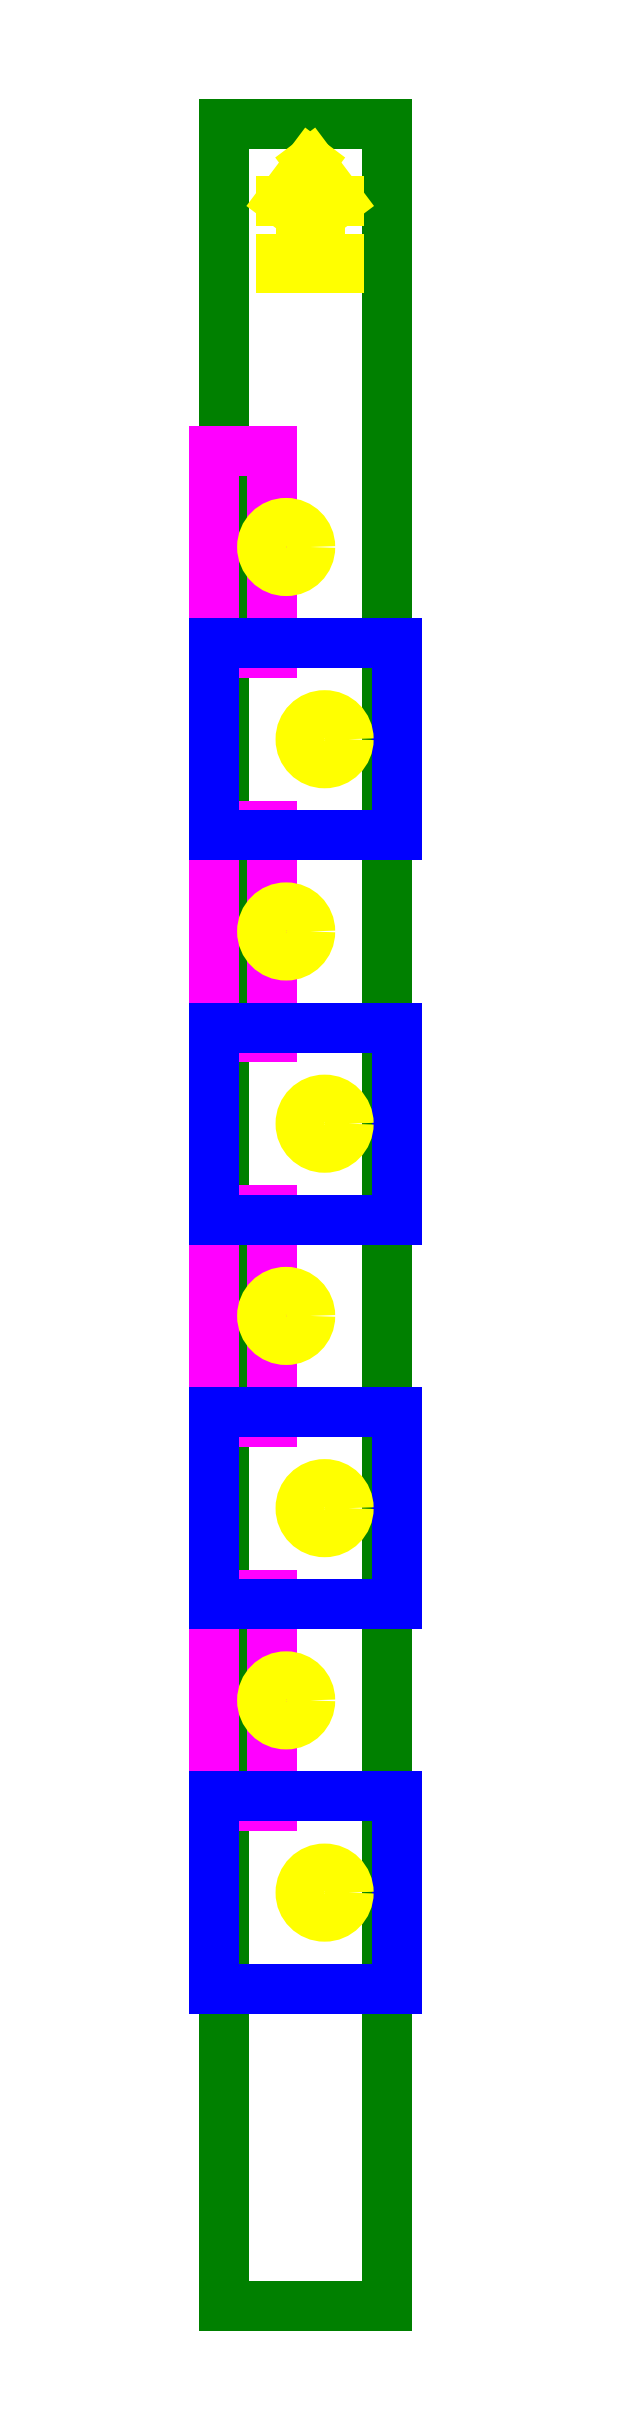
<metadata>
{"format":"dxf","ext":"dxf","renderer":"ezdxf+matplotlib","layout":"modelspace","background":"white","min_lineweight":24,"dpi":150}
</metadata>
<code>
0
SECTION
2
ENTITIES
0
LINE
8
columna
10
0
20
0
11
0
21
113.5
0
LINE
8
columna
10
0
20
113.5
11
0
21
113.5
0
LINE
8
columna
10
10
20
87
11
10
21
87
0
LINE
8
columna
10
8
20
106.5
11
8
21
106.5
0
LINE
8
columna
10
10
20
76
11
10
21
76
0
LINE
8
columna
10
10
20
67
11
10
21
67
0
LINE
8
columna
10
10
20
56
11
10
21
56
0
LINE
8
columna
10
10
20
47
11
10
21
47
0
LINE
8
columna
10
10
20
36
11
10
21
36
0
LINE
8
columna
10
8
20
27
11
8
21
27
0
LINE
8
columna
10
8
20
6.5
11
8
21
6.5
0
LINE
8
columna
10
8
20
96
11
8
21
96
0
LINE
8
columna
10
8
20
16
11
8
21
16
0
LINE
8
columna
10
0
20
113.5
11
8.5
21
113.5
0
LINE
8
columna
10
8.5
20
113.5
11
8.5
21
113.5
0
LINE
8
columna
10
8.5
20
0
11
0
21
0
0
LINE
8
columna
10
8.5
20
113.5
11
8.5
21
0
0
LINE
8
columna
10
8.5
20
0
11
8.5
21
0
0
LINE
8
rebaje-perfil-izq
10
2.5
20
96.5
11
2.5
21
86
0
LINE
8
rebaje-perfil-izq
10
2.5
20
77
11
2.5
21
66
0
LINE
8
rebaje-perfil-izq
10
-0.5
20
96.5
11
2.5
21
96.5
0
LINE
8
0
10
-0.5
20
96.5
11
-0.5
21
96.5
0
LINE
8
rebaje-perfil-izq
10
2.5
20
86
11
-0.5
21
86
0
LINE
8
rebaje-perfil-izq
10
-0.5
20
86
11
-0.5
21
96.5
0
LINE
8
0
10
-0.5
20
86
11
-0.5
21
86
0
LINE
8
rebaje-perfil-izq
10
-0.5
20
77
11
2.5
21
77
0
LINE
8
0
10
-0.5
20
77
11
-0.5
21
77
0
LINE
8
rebaje-perfil-izq
10
2.5
20
66
11
-0.5
21
66
0
LINE
8
rebaje-perfil-izq
10
-0.5
20
66
11
-0.5
21
77
0
LINE
8
0
10
-0.5
20
66
11
-0.5
21
66
0
LINE
8
rebaje-perfil-izq
10
2.5
20
57
11
2.5
21
46
0
LINE
8
rebaje-perfil-izq
10
-0.5
20
57
11
2.5
21
57
0
LINE
8
rebaje-perfil-izq
10
2.5
20
46
11
-0.5
21
46
0
LINE
8
rebaje-perfil-izq
10
-0.5
20
46
11
-0.5
21
57
0
LINE
8
rebaje-perfil-izq
10
2.5
20
37
11
2.5
21
26
0
LINE
8
rebaje-perfil-izq
10
-0.5
20
37
11
2.5
21
37
0
LINE
8
rebaje-perfil-izq
10
2.5
20
26
11
-0.5
21
26
0
LINE
8
rebaje-perfil-izq
10
-0.5
20
26
11
-0.5
21
37
0
LINE
8
0
10
-0.5
20
86.5
11
-0.5
21
86.5
0
LINE
8
rebaje-planta
10
9
20
86.5
11
-0.5
21
86.5
0
LINE
8
0
10
9
20
86.5
11
9
21
86.5
0
LINE
8
rebaje-planta
10
9
20
76.5
11
9
21
86.5
0
LINE
8
0
10
9
20
76.5
11
9
21
76.5
0
LINE
8
rebaje-planta
10
-0.5
20
76.5
11
9
21
76.5
0
LINE
8
rebaje-planta
10
-0.5
20
86.5
11
-0.5
21
76.5
0
LINE
8
0
10
-0.5
20
76.5
11
-0.5
21
76.5
0
LINE
8
0
10
-0.5
20
66.5
11
-0.5
21
66.5
0
LINE
8
rebaje-planta
10
9
20
66.5
11
-0.5
21
66.5
0
LINE
8
0
10
9
20
66.5
11
9
21
66.5
0
LINE
8
rebaje-planta
10
9
20
56.5
11
9
21
66.5
0
LINE
8
0
10
9
20
56.5
11
9
21
56.5
0
LINE
8
rebaje-planta
10
-0.5
20
56.5
11
9
21
56.5
0
LINE
8
rebaje-planta
10
-0.5
20
66.5
11
-0.5
21
56.5
0
LINE
8
0
10
-0.5
20
56.5
11
-0.5
21
56.5
0
LINE
8
0
10
-0.5
20
46.5
11
-0.5
21
46.5
0
LINE
8
rebaje-planta
10
9
20
46.5
11
-0.5
21
46.5
0
LINE
8
0
10
9
20
46.5
11
9
21
46.5
0
LINE
8
rebaje-planta
10
9
20
36.5
11
9
21
46.5
0
LINE
8
0
10
9
20
36.5
11
9
21
36.5
0
LINE
8
rebaje-planta
10
-0.5
20
36.5
11
9
21
36.5
0
LINE
8
rebaje-planta
10
-0.5
20
46.5
11
-0.5
21
36.5
0
LINE
8
0
10
-0.5
20
36.5
11
-0.5
21
36.5
0
LINE
8
0
10
-0.5
20
26.5
11
-0.5
21
26.5
0
LINE
8
rebaje-planta
10
9
20
26.5
11
-0.5
21
26.5
0
LINE
8
0
10
9
20
26.5
11
9
21
26.5
0
LINE
8
rebaje-planta
10
9
20
16.5
11
9
21
26.5
0
LINE
8
0
10
9
20
16.5
11
9
21
16.5
0
LINE
8
rebaje-planta
10
-0.5
20
16.5
11
9
21
16.5
0
LINE
8
rebaje-planta
10
-0.5
20
26.5
11
-0.5
21
16.5
0
LINE
8
0
10
-0.5
20
16.5
11
-0.5
21
16.5
0
LINE
8
columna-orientación
10
4.5
20
111.5
11
6
21
109.5
0
LINE
8
columna-orientación
10
6
20
109.5
11
5
21
109.5
0
LINE
8
columna-orientación
10
5
20
109.5
11
5
21
106.5
0
LINE
8
columna-orientación
10
5
20
106.5
11
6
21
106.5
0
LINE
8
columna-orientación
10
6
20
106.5
11
6
21
106
0
LINE
8
columna-orientación
10
6
20
106
11
3
21
106
0
LINE
8
columna-orientación
10
3
20
106
11
3
21
106.5
0
LINE
8
columna-orientación
10
3
20
106.5
11
4
21
106.5
0
LINE
8
columna-orientación
10
4
20
106.5
11
4
21
109.5
0
LINE
8
columna-orientación
10
4
20
109.5
11
3
21
109.5
0
LINE
8
columna-orientación
10
3
20
109.5
11
4.5
21
111.5
0
CIRCLE
8
columnas-planta-taladros
10
5.25
20
21.5
40
1.25
0
CIRCLE
8
columnas-planta-taladros
10
5.25
20
41.5
40
1.25
0
CIRCLE
8
columnas-planta-taladros
10
5.25
20
61.5
40
1.25
0
CIRCLE
8
columnas-planta-taladros
10
5.25
20
81.5
40
1.25
0
CIRCLE
8
columnas-perfil-izq-taladros
10
3.25
20
91.5
40
1.25
0
CIRCLE
8
columnas-perfil-izq-taladros
10
3.25
20
71.5
40
1.25
0
CIRCLE
8
columnas-perfil-izq-taladros
10
3.25
20
51.5
40
1.25
0
CIRCLE
8
columnas-perfil-izq-taladros
10
3.25
20
31.5
40
1.25
0
ENDSEC
0
EOF

</code>
